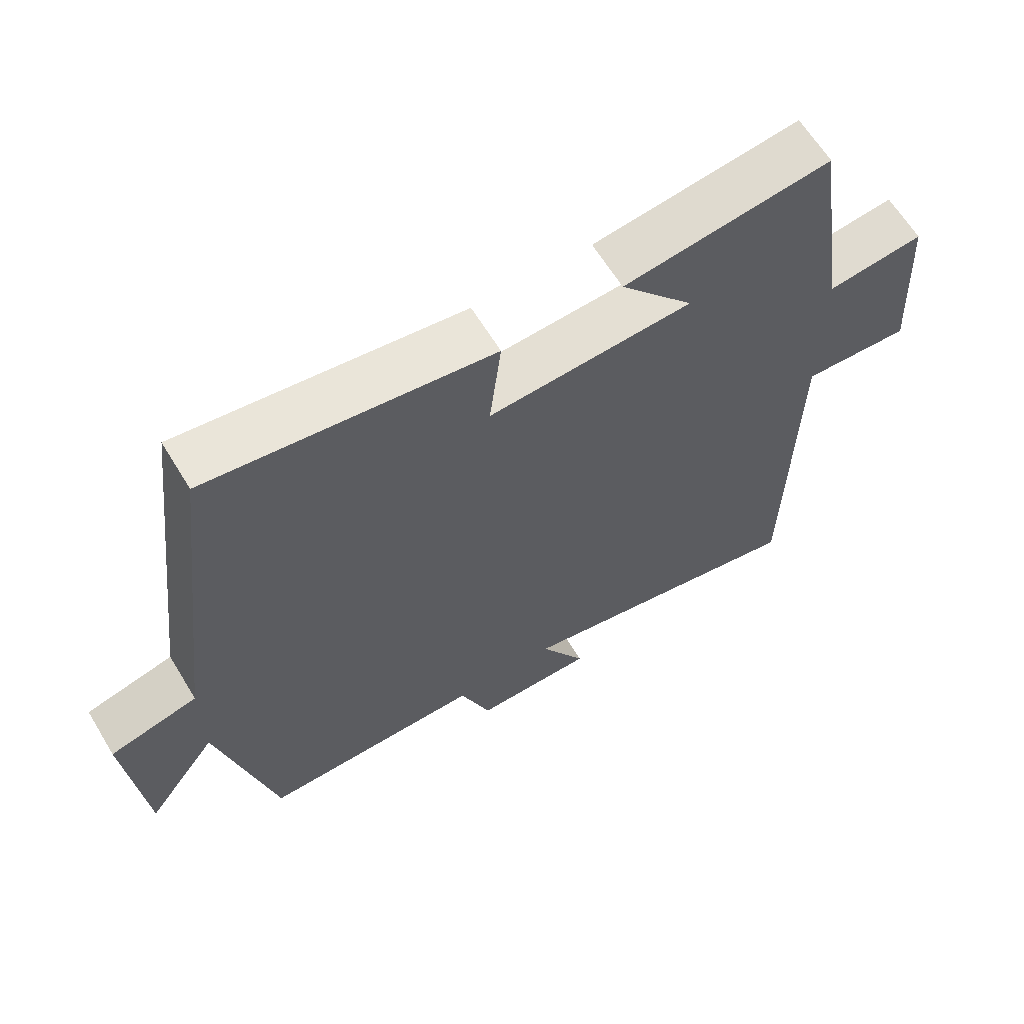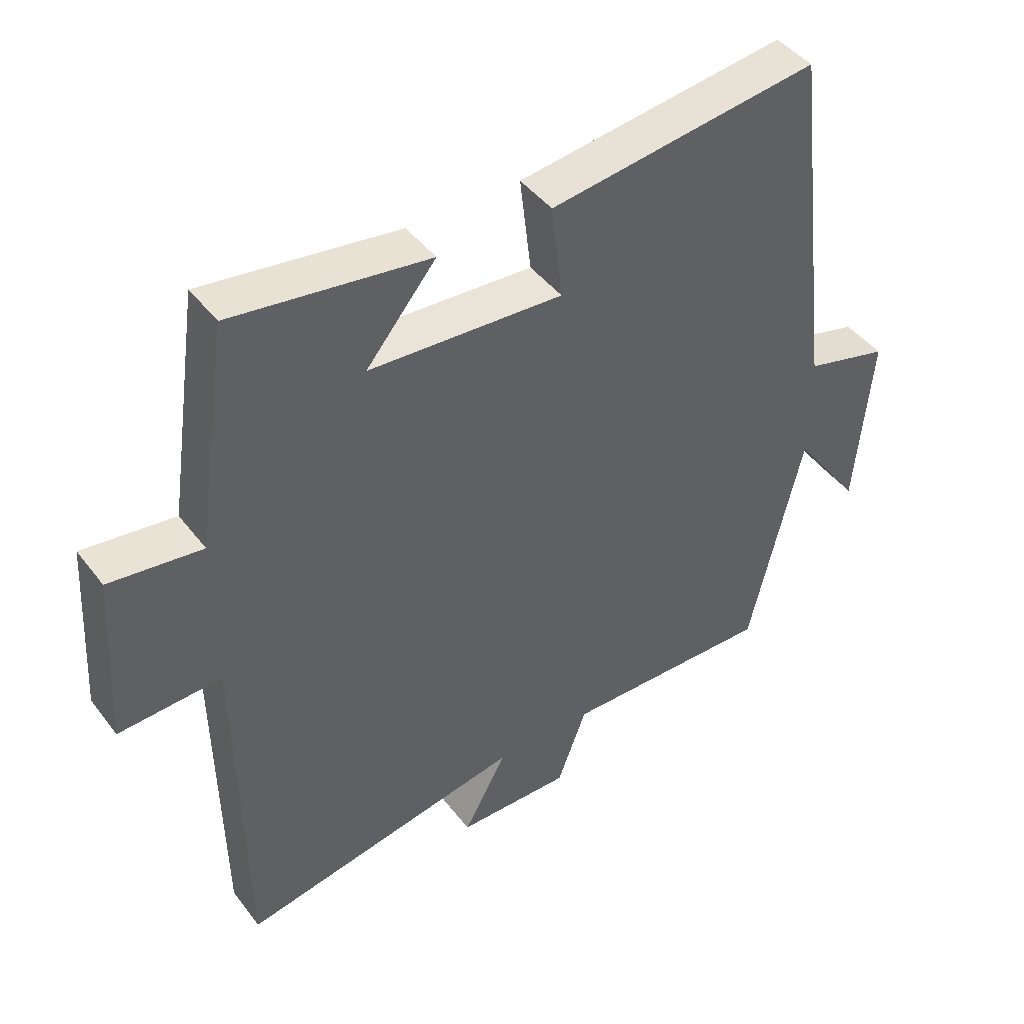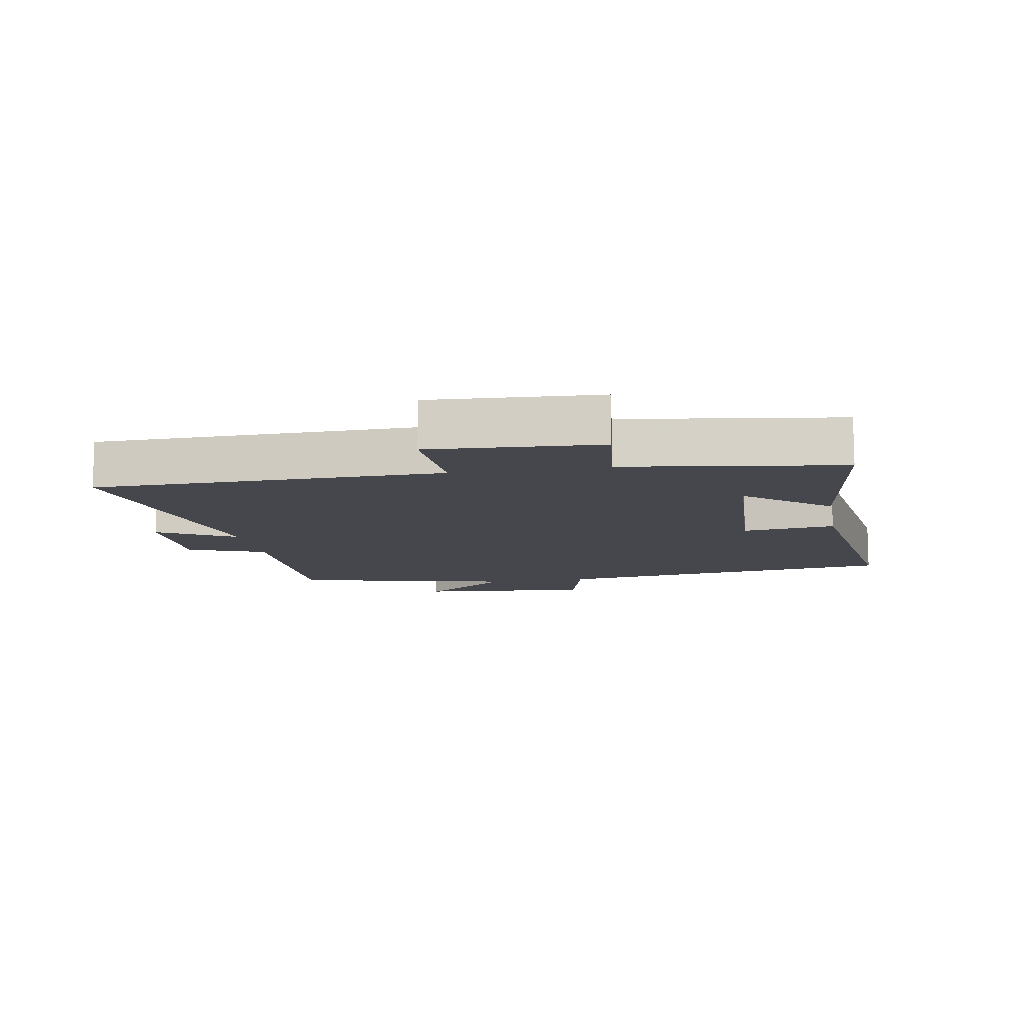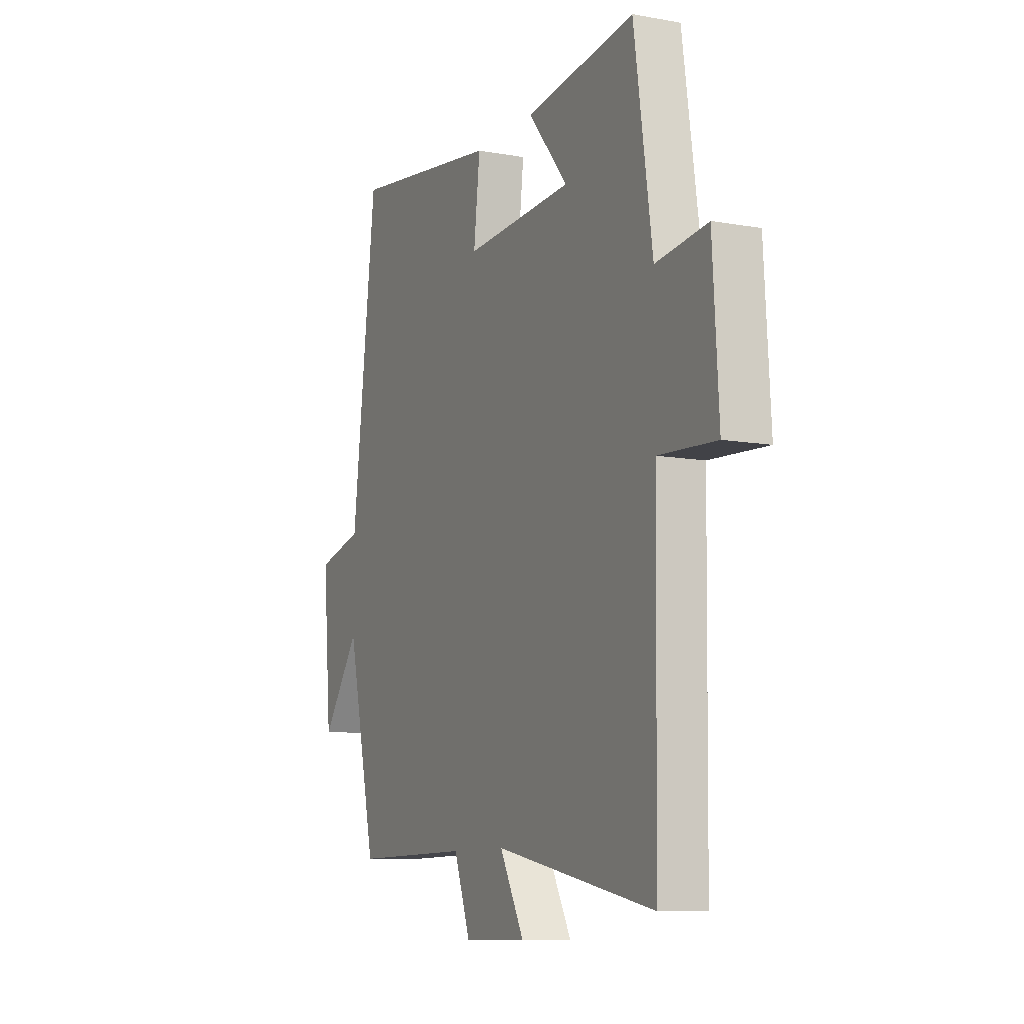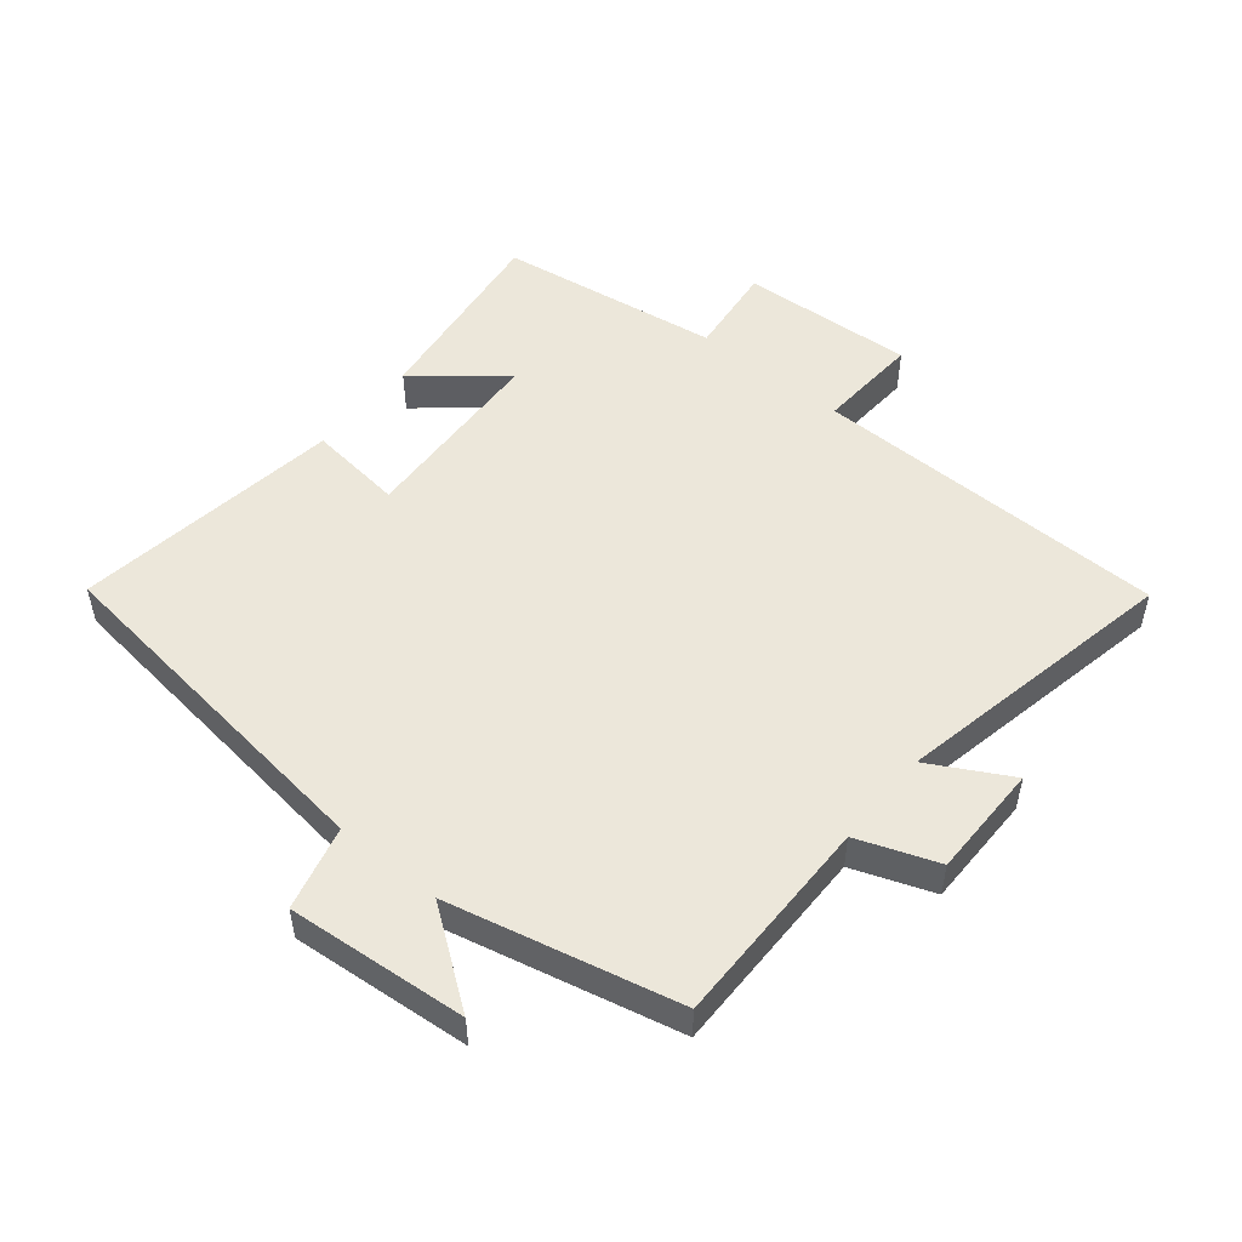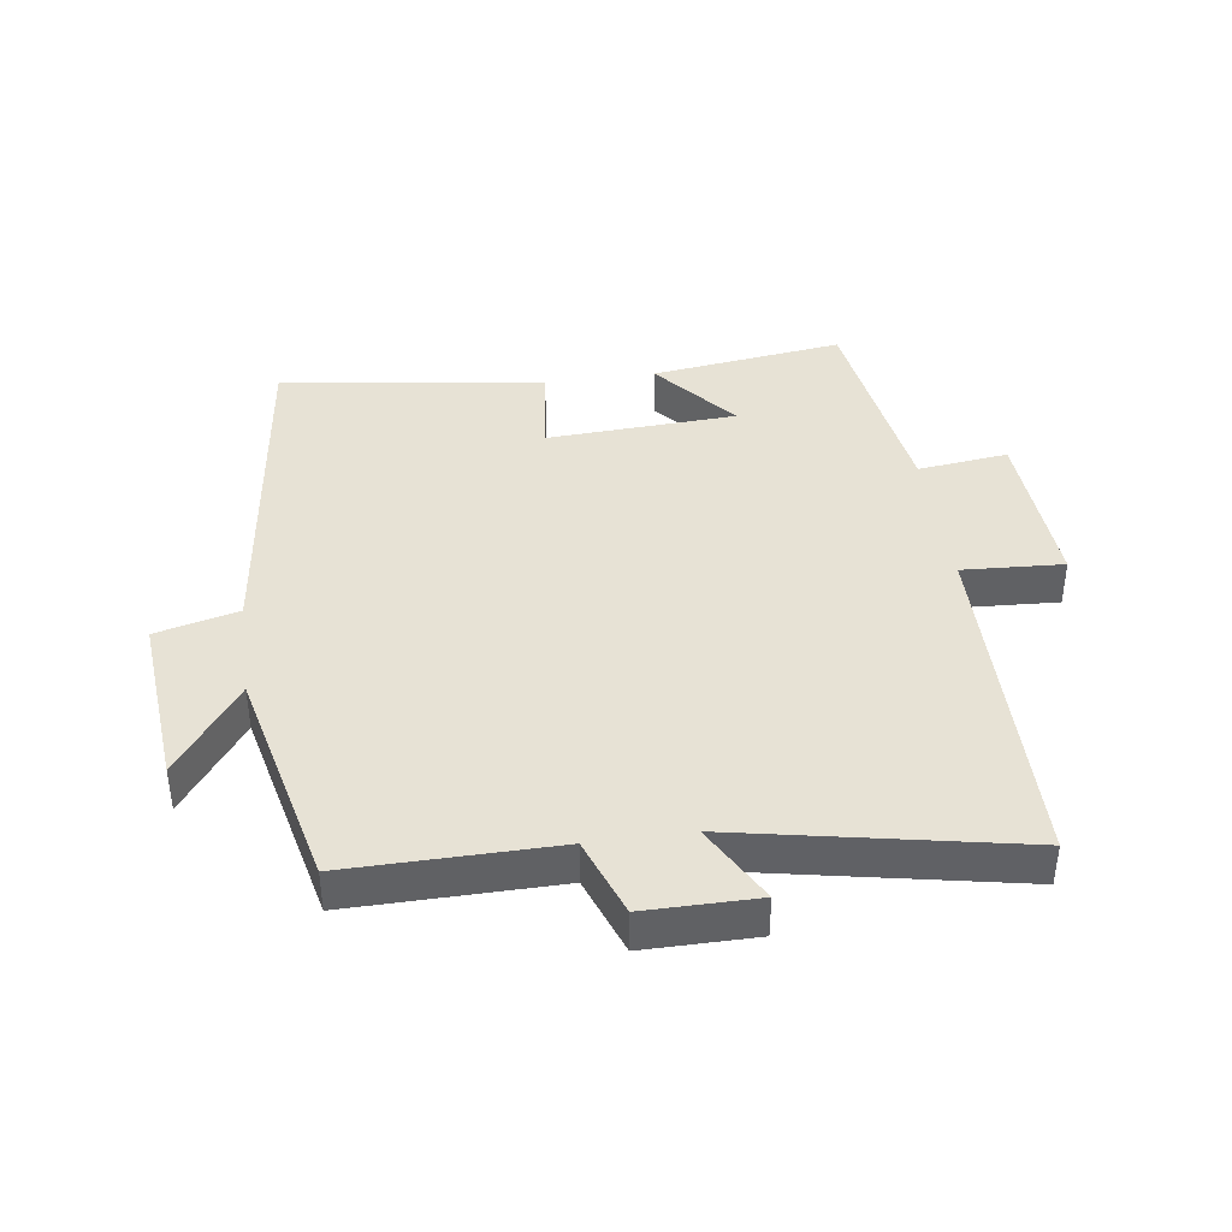
<metadata>
{"format":"obj","ext":"obj","renderer":"f3d","projection":"perspective","resolution":1024,"background":"white","views":[{"elev":63.7,"azim":148.7,"up":"+Z"},{"elev":44.0,"azim":-34.6,"up":"+Z"},{"elev":-11.0,"azim":-79.9,"up":"+Y"},{"elev":-9.7,"azim":-115.1,"up":"+Z"},{"elev":51.1,"azim":129.4,"up":"+Y"},{"elev":40.2,"azim":172.0,"up":"+Y"}]}
</metadata>
<code>
v 0.419 0.07 -0.503
v 0.097 0.07 -0.5
v 0.052 0.07 -0.622
v -0.122 0.07 -0.622
v -0.055 0.07 -0.5
v -0.492 0.07 -0.586
v -0.5 0.07 -0.041
v -0.657 0.07 -0.05
v -0.641 0.07 0.216
v -0.5 0.07 0.199
v -0.45 0.07 0.54
v -0.15 0.07 0.5
v -0.257 0.07 0.37
v 0.039 0.07 0.354
v 0.022 0.07 0.5
v 0.433 0.07 0.557
v 0.5 0.07 0.01
v 0.628 0.07 -0.023
v 0.604 0.07 -0.297
v 0.5 0.07 -0.154
v 0.419 0 -0.503
v 0.097 0 -0.5
v 0.052 0 -0.622
v -0.122 0 -0.622
v -0.055 0 -0.5
v -0.492 0 -0.586
v -0.5 0 -0.041
v -0.657 0 -0.05
v -0.641 0 0.216
v -0.5 0 0.199
v -0.45 0 0.54
v -0.15 0 0.5
v -0.257 0 0.37
v 0.039 0 0.354
v 0.022 0 0.5
v 0.433 0 0.557
v 0.5 0 0.01
v 0.628 0 -0.023
v 0.604 0 -0.297
v 0.5 0 -0.154
f 17 18 19 20
f 17 20 1
f 16 17 1
f 15 16 1
f 14 15 1
f 13 14 1 2
f 10 11 12 13
f 10 13 2 3
f 7 8 9 10
f 5 6 7 10
f 5 10 3
f 3 4 5
f 40 39 38 37
f 21 40 37
f 21 37 36
f 21 36 35
f 21 35 34
f 22 21 34 33
f 33 32 31 30
f 23 22 33 30
f 30 29 28 27
f 30 27 26 25
f 23 30 25
f 25 24 23
f 1 21 22 2
f 2 22 23 3
f 3 23 24 4
f 4 24 25 5
f 5 25 26 6
f 6 26 27 7
f 7 27 28 8
f 8 28 29 9
f 9 29 30 10
f 10 30 31 11
f 11 31 32 12
f 12 32 33 13
f 13 33 34 14
f 14 34 35 15
f 15 35 36 16
f 16 36 37 17
f 17 37 38 18
f 18 38 39 19
f 19 39 40 20
f 20 40 21 1

</code>
